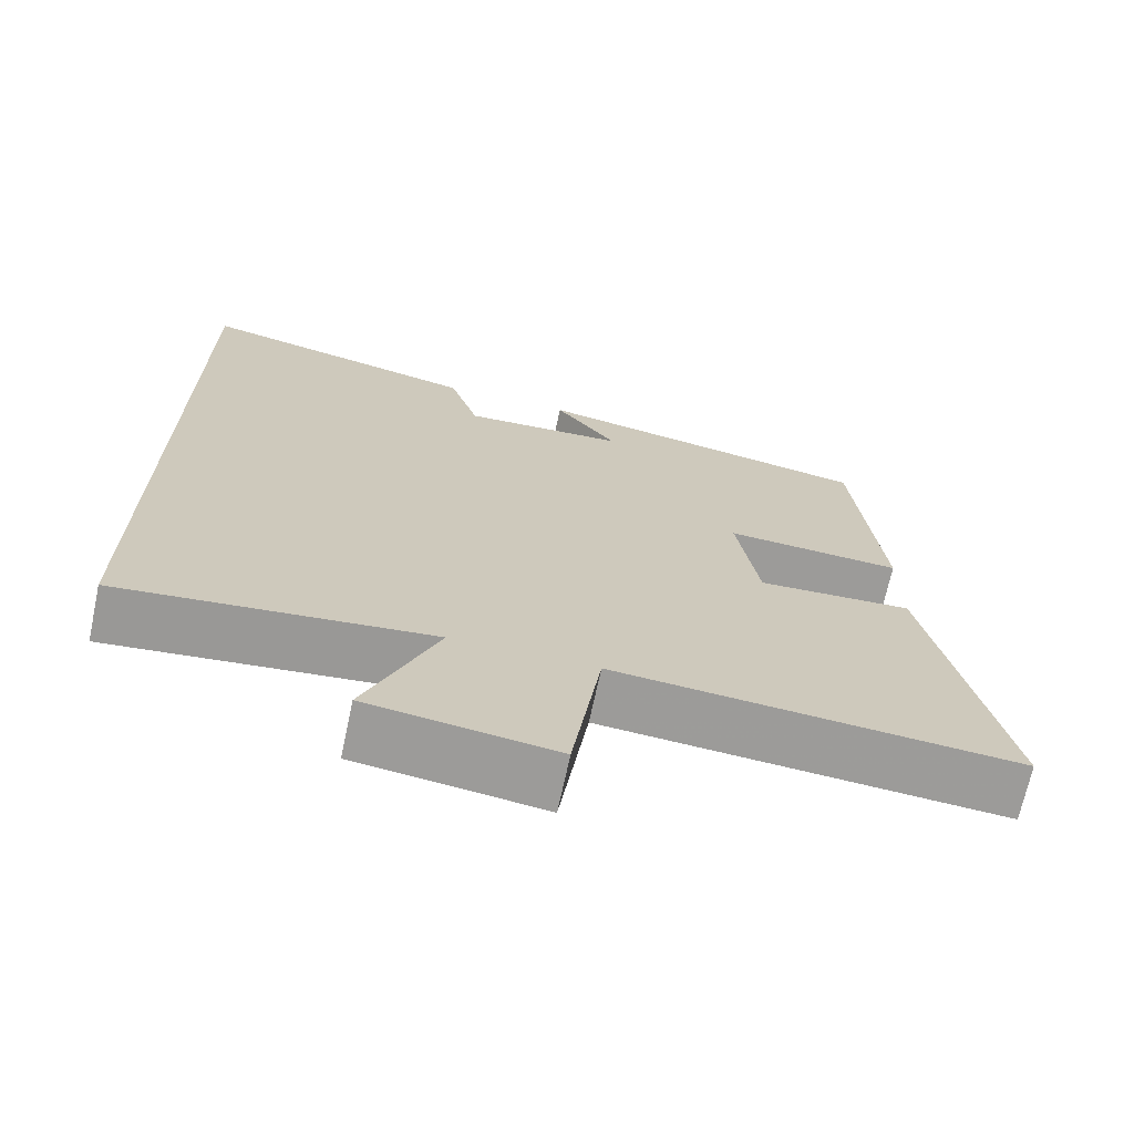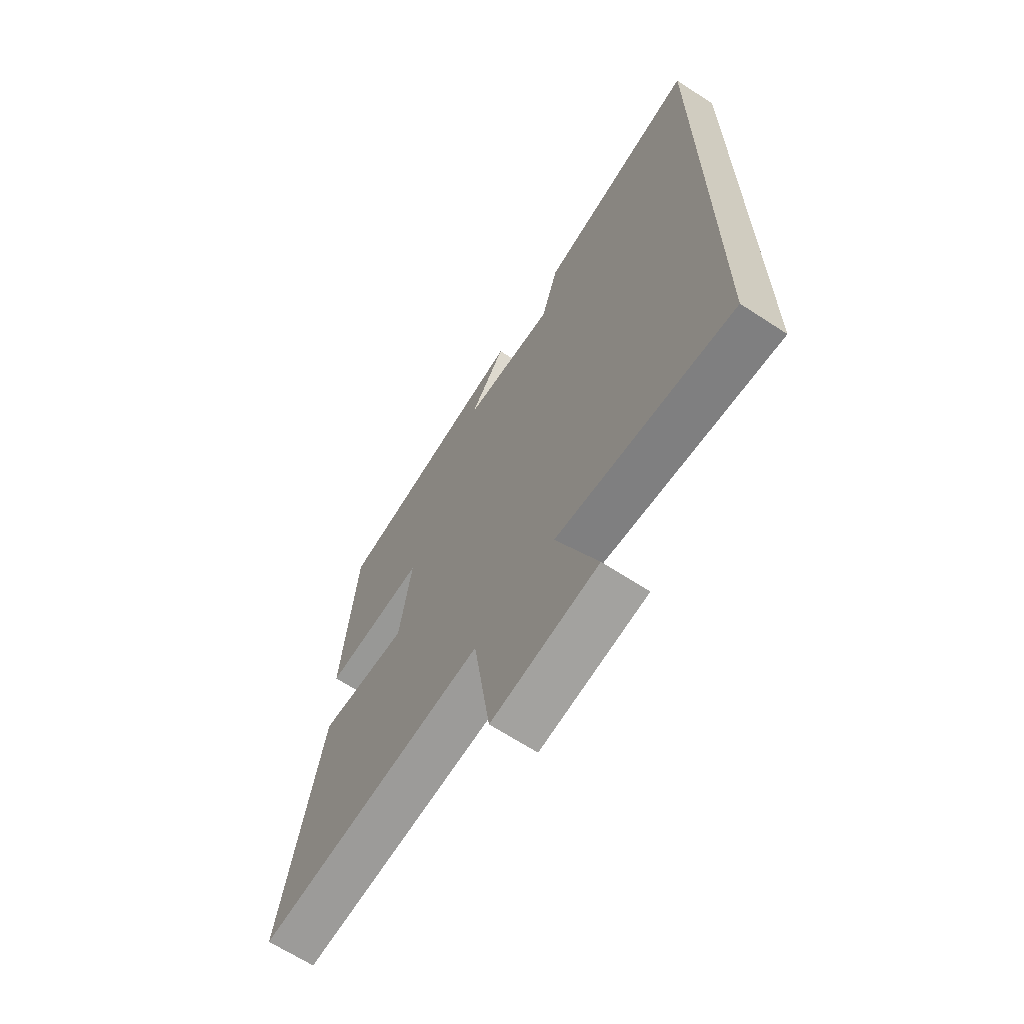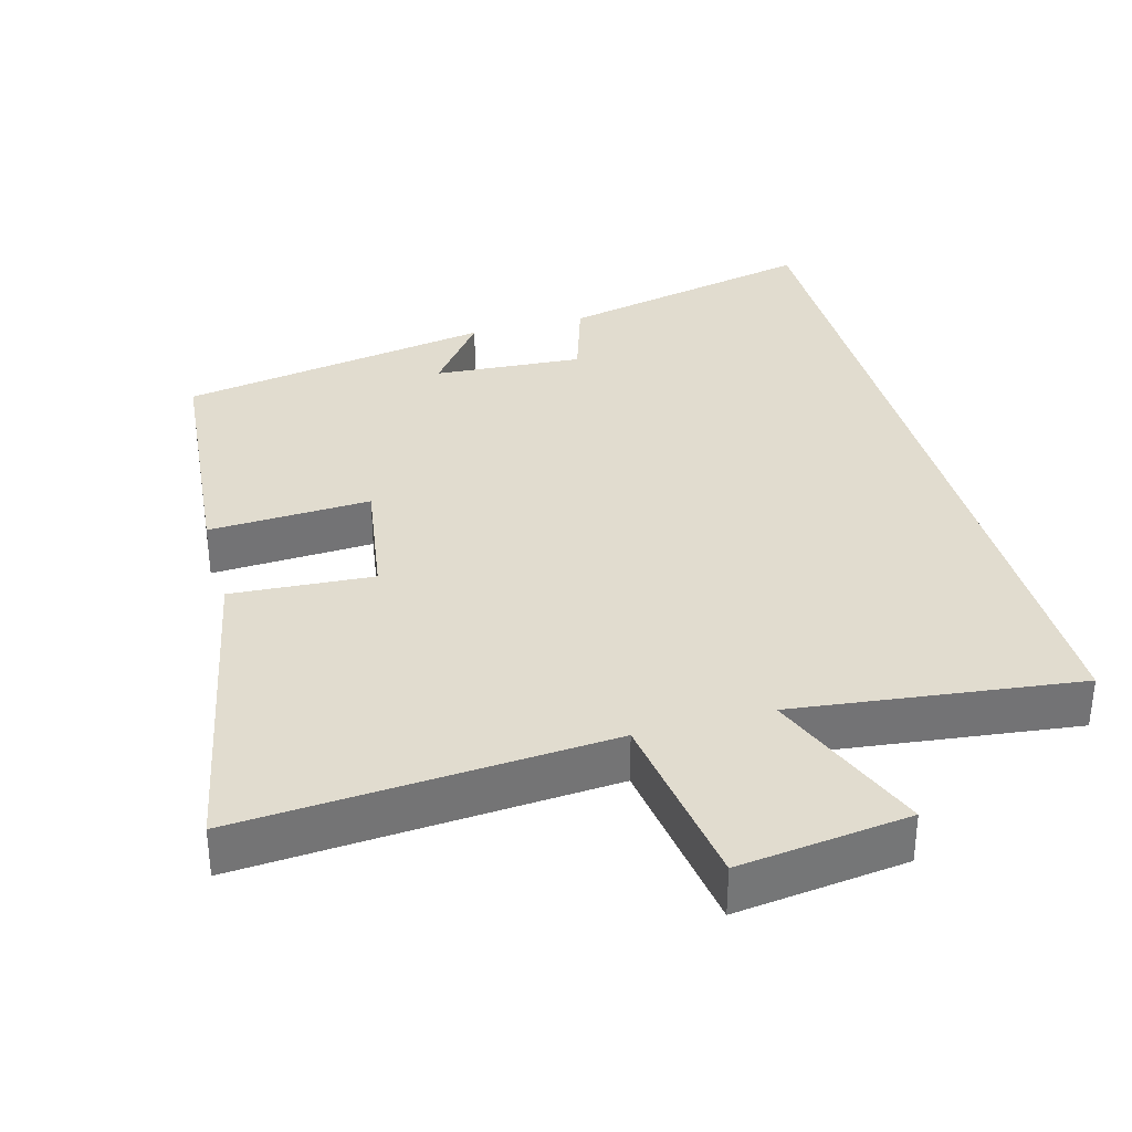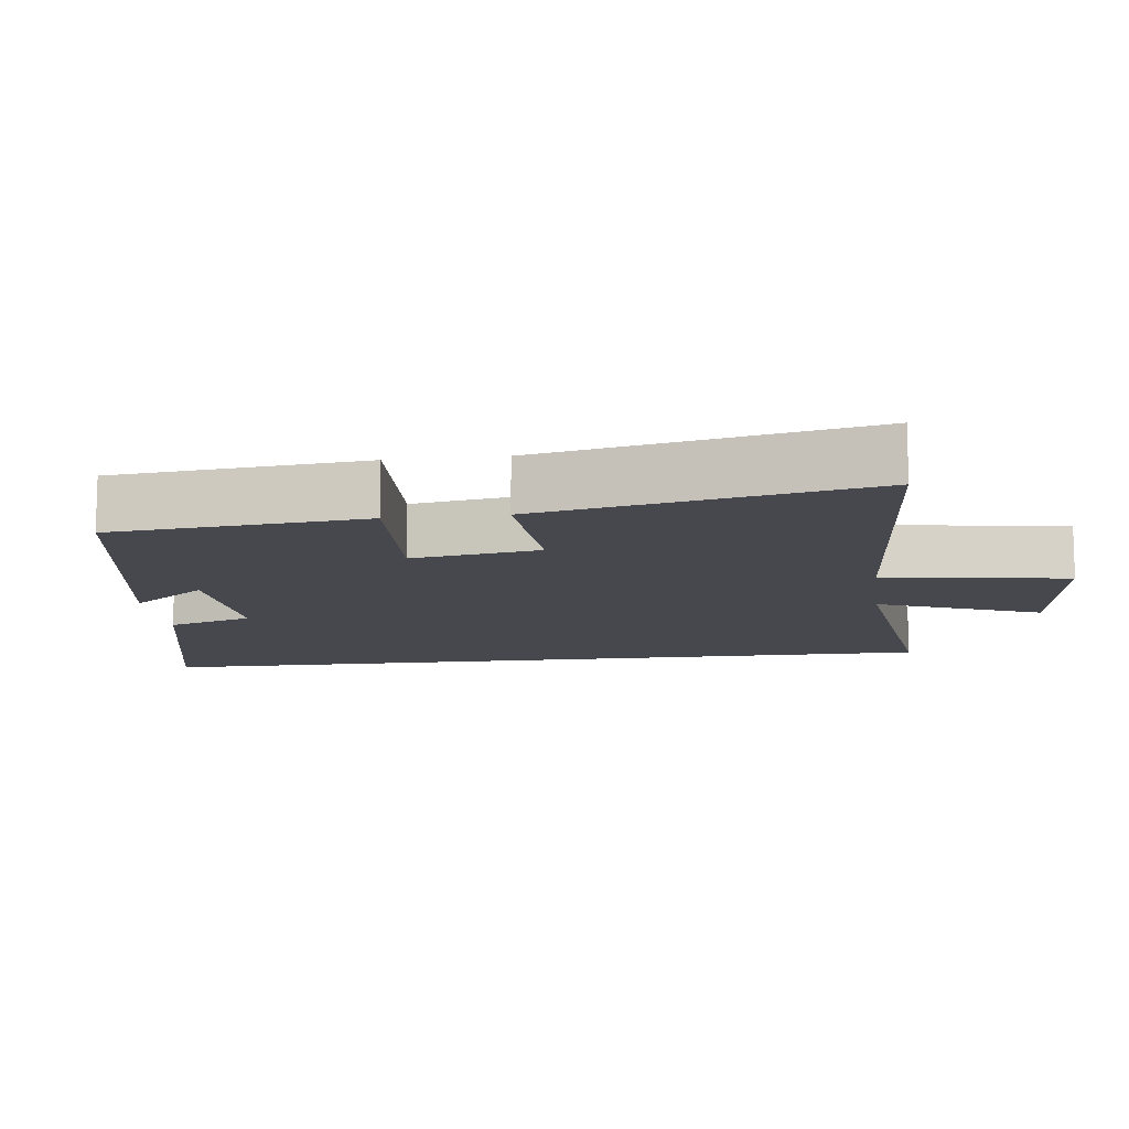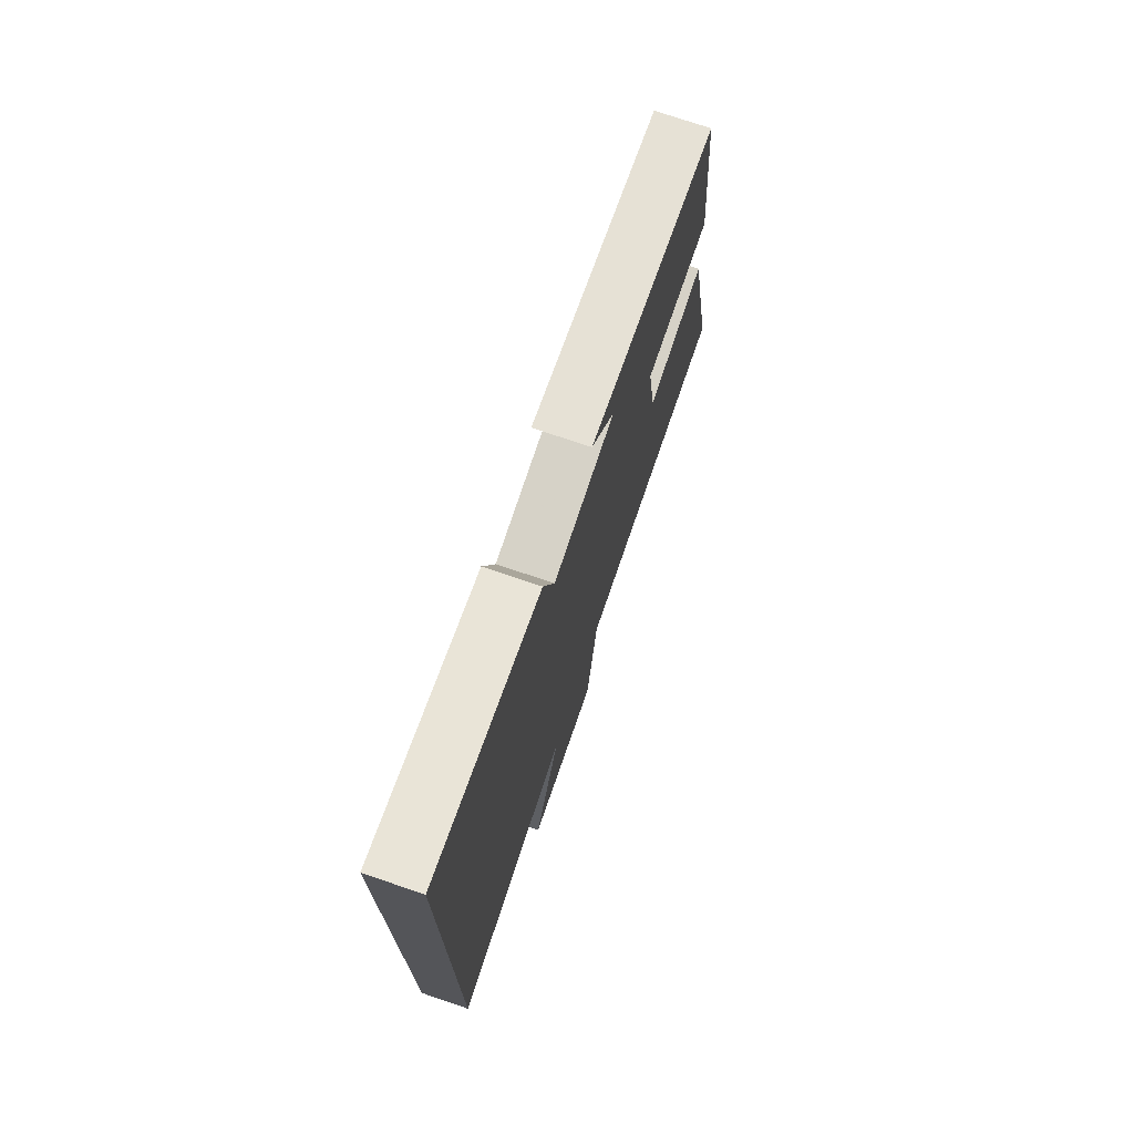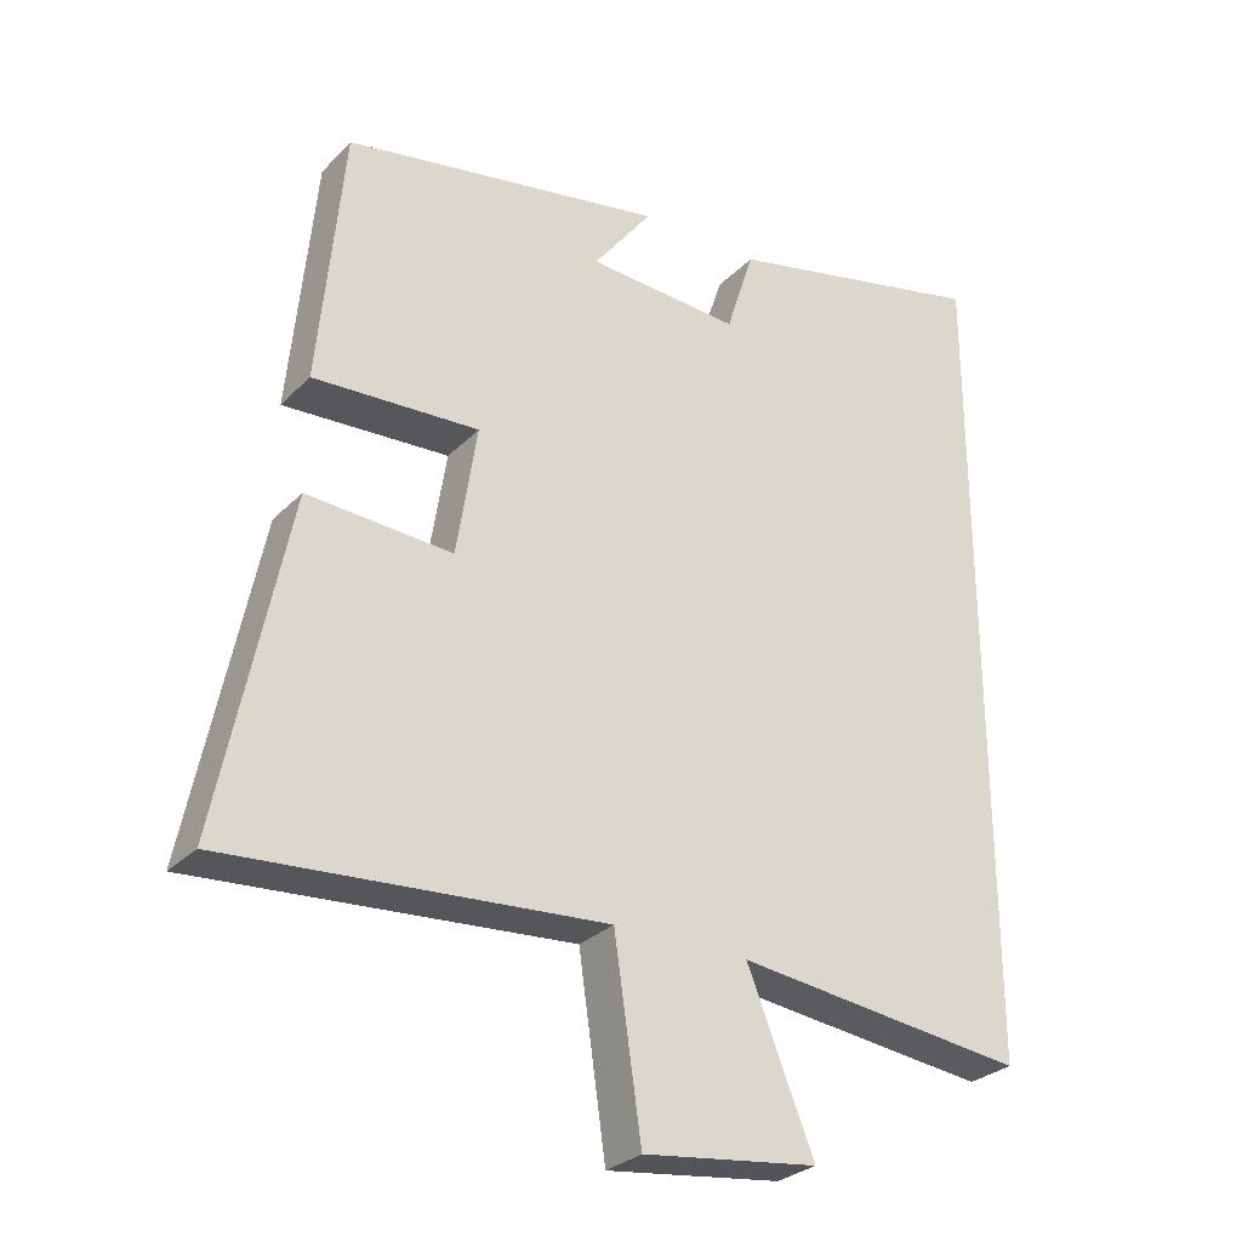
<metadata>
{"format":"obj","ext":"obj","renderer":"f3d","projection":"perspective","resolution":1024,"background":"white","views":[{"elev":-69.7,"azim":-12.1,"up":"+Z"},{"elev":-66.0,"azim":-123.3,"up":"+Z"},{"elev":34.5,"azim":164.6,"up":"+Y"},{"elev":-11.8,"azim":97.1,"up":"+Y"},{"elev":74.4,"azim":-71.3,"up":"+Z"},{"elev":-28.7,"azim":145.5,"up":"+Z"}]}
</metadata>
<code>
v 0.593 0.07 -0.537
v 0.08 0.07 -0.5
v 0.043 0.07 -0.757
v -0.195 0.07 -0.727
v -0.104 0.07 -0.5
v -0.5 0.07 -0.548
v -0.5 0.07 0.581
v -0.138 0.07 0.5
v -0.1 0.07 0.381
v 0.108 0.07 0.395
v 0.028 0.07 0.5
v 0.466 0.07 0.424
v 0.5 0.07 0.072
v 0.274 0.07 0.083
v 0.302 0.07 -0.095
v 0.5 0.07 -0.082
v 0.593 0 -0.537
v 0.08 0 -0.5
v 0.043 0 -0.757
v -0.195 0 -0.727
v -0.104 0 -0.5
v -0.5 0 -0.548
v -0.5 0 0.581
v -0.138 0 0.5
v -0.1 0 0.381
v 0.108 0 0.395
v 0.028 0 0.5
v 0.466 0 0.424
v 0.5 0 0.072
v 0.274 0 0.083
v 0.302 0 -0.095
v 0.5 0 -0.082
f 15 16 1 2
f 14 15 2
f 12 13 14
f 10 11 12
f 10 12 14
f 9 10 14 2
f 7 8 9
f 6 7 9
f 5 6 9
f 2 3 4 5
f 2 5 9
f 18 17 32 31
f 18 31 30
f 30 29 28
f 28 27 26
f 30 28 26
f 18 30 26 25
f 25 24 23
f 25 23 22
f 25 22 21
f 21 20 19 18
f 25 21 18
f 1 17 18 2
f 2 18 19 3
f 3 19 20 4
f 4 20 21 5
f 5 21 22 6
f 6 22 23 7
f 7 23 24 8
f 8 24 25 9
f 9 25 26 10
f 10 26 27 11
f 11 27 28 12
f 12 28 29 13
f 13 29 30 14
f 14 30 31 15
f 15 31 32 16
f 16 32 17 1

</code>
